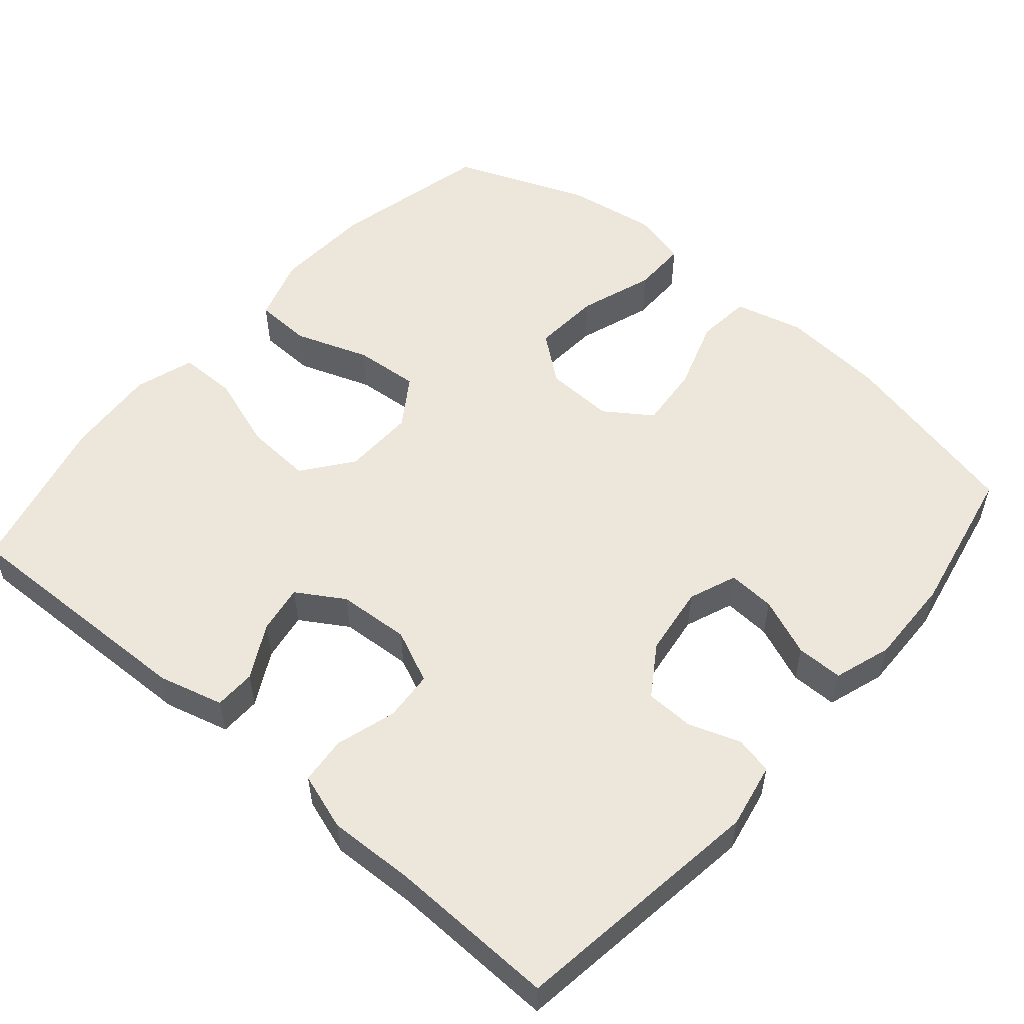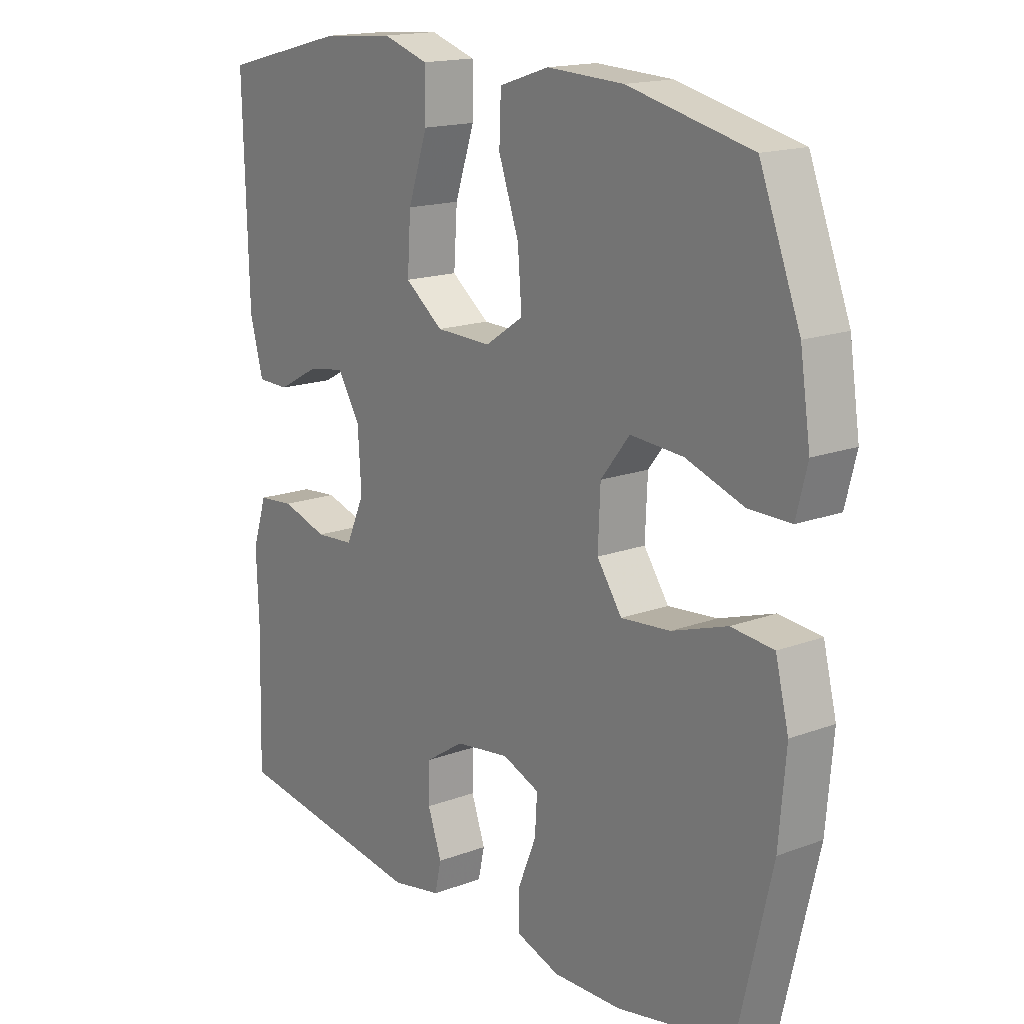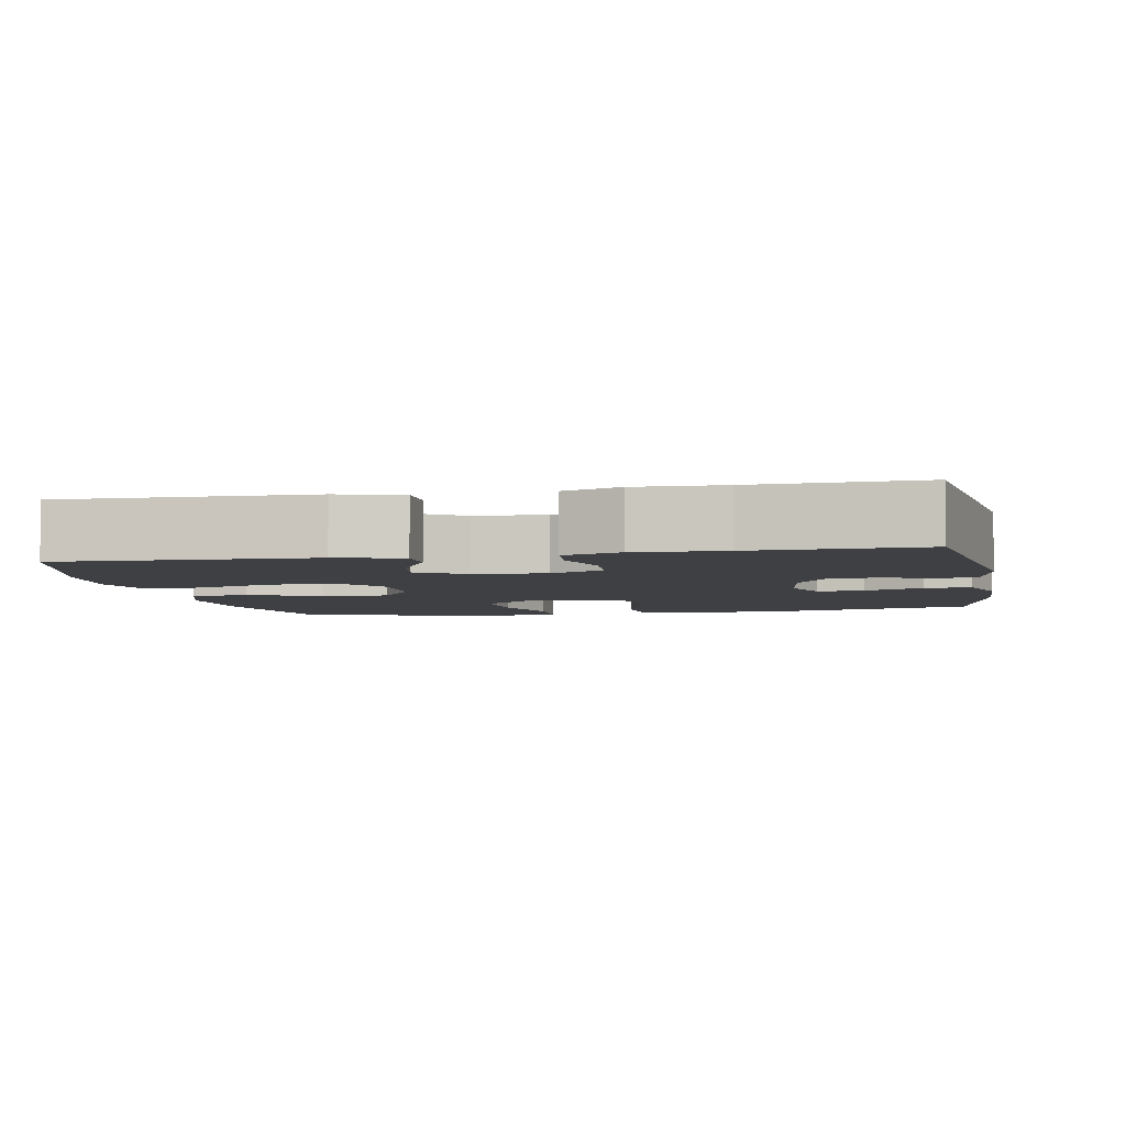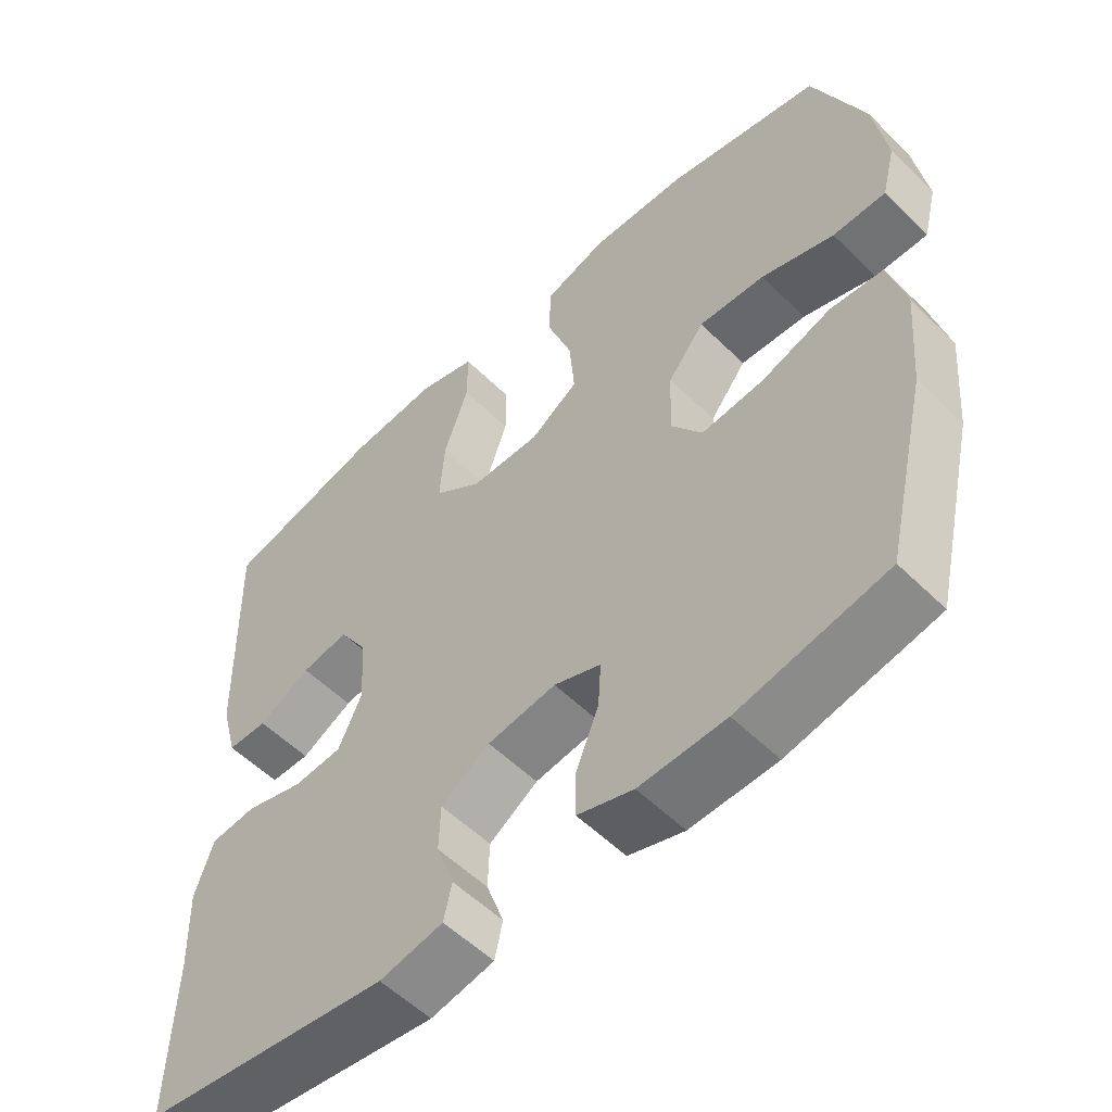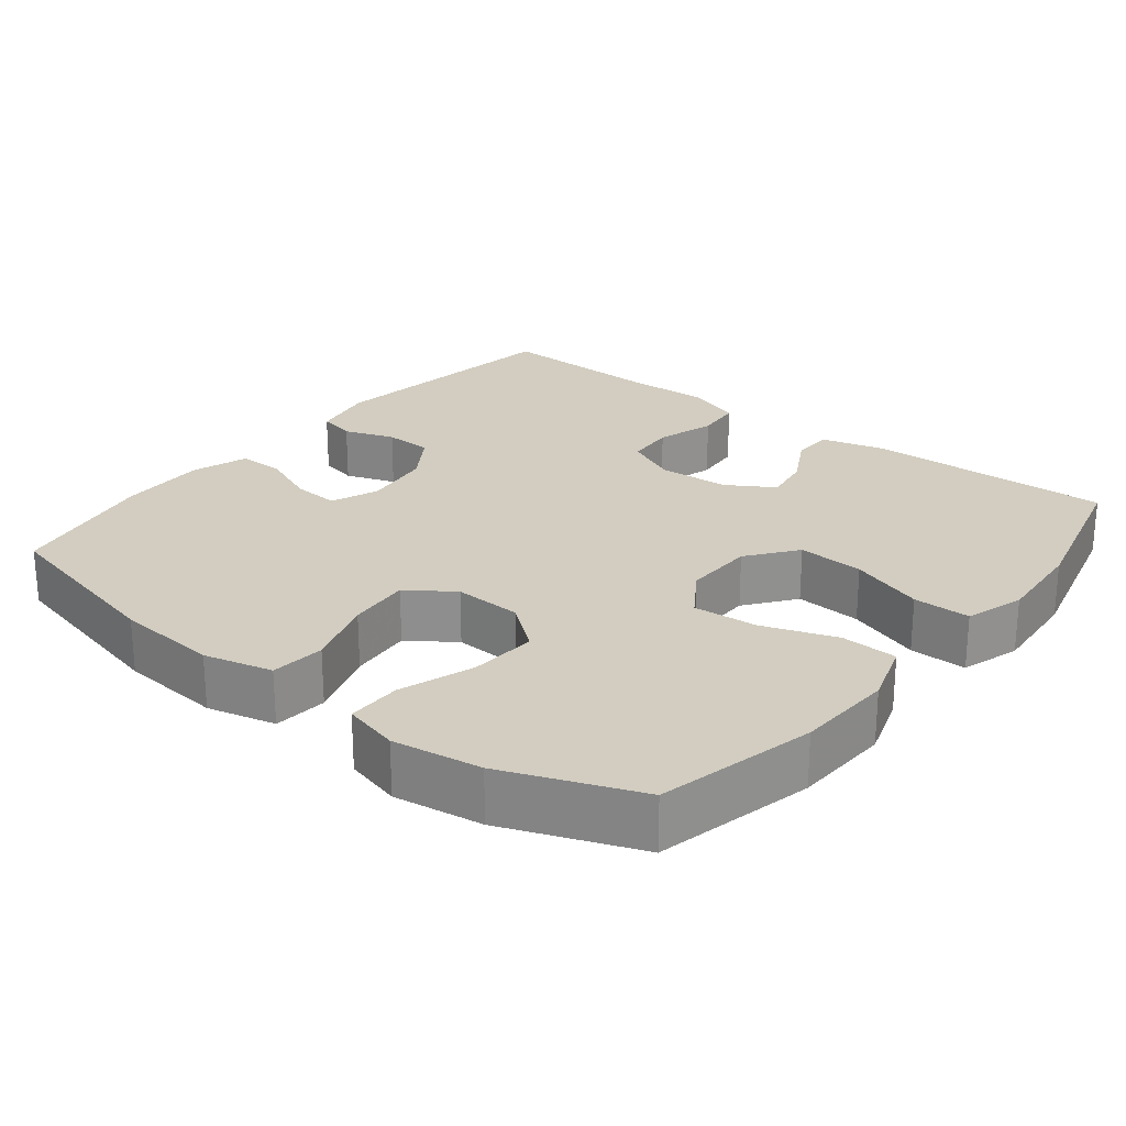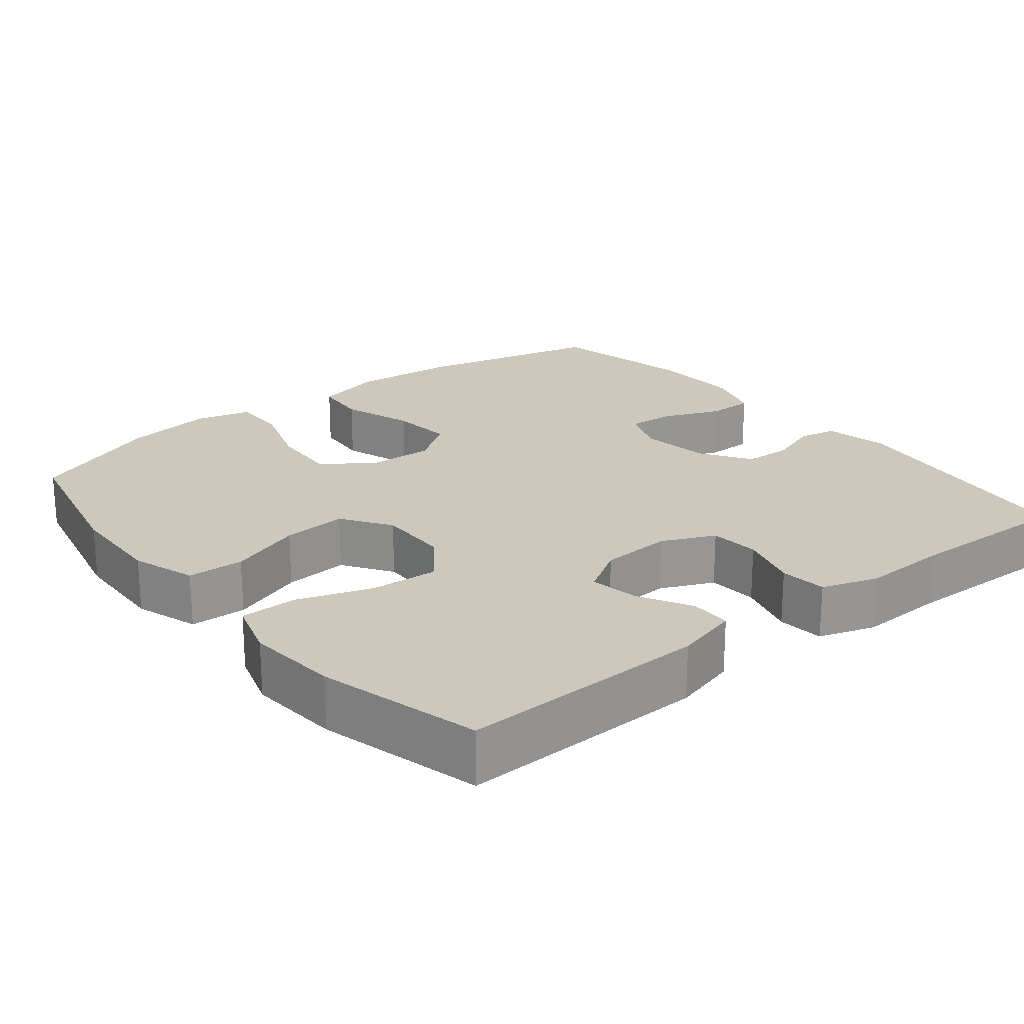
<metadata>
{"format":"obj","ext":"obj","renderer":"f3d","projection":"perspective","resolution":1024,"background":"white","views":[{"elev":53.8,"azim":130.7,"up":"+Y"},{"elev":16.5,"azim":-127.3,"up":"+Z"},{"elev":-4.7,"azim":100.9,"up":"+Y"},{"elev":-55.4,"azim":-135.8,"up":"+Z"},{"elev":24.4,"azim":-51.5,"up":"+Y"},{"elev":22.1,"azim":51.1,"up":"+Y"}]}
</metadata>
<code>
v 0.5 0.07 -0.5
v 0.161 0.07 -0.547
v 0.074 0.07 -0.53
v 0.063 0.07 -0.48
v 0.087 0.07 -0.412
v 0.085 0.07 -0.347
v 0.018 0.07 -0.303
v -0.076 0.07 -0.29
v -0.14 0.07 -0.315
v -0.136 0.07 -0.378
v -0.104 0.07 -0.456
v -0.104 0.07 -0.518
v -0.18 0.07 -0.543
v -0.298 0.07 -0.54
v -0.5 0.07 -0.5
v -0.559 0.07 -0.249
v -0.571 0.07 -0.11
v -0.548 0.07 -0.018
v -0.475 0.07 -0.011
v -0.379 0.07 -0.043
v -0.294 0.07 -0.051
v -0.251 0.07 0.011
v -0.255 0.07 0.103
v -0.305 0.07 0.166
v -0.396 0.07 0.16
v -0.496 0.07 0.126
v -0.569 0.07 0.126
v -0.588 0.07 0.201
v -0.57 0.07 0.32
v -0.5 0.07 0.5
v -0.287 0.07 0.549
v -0.155 0.07 0.555
v -0.069 0.07 0.527
v -0.066 0.07 0.451
v -0.101 0.07 0.352
v -0.108 0.07 0.265
v -0.042 0.07 0.221
v 0.054 0.07 0.223
v 0.12 0.07 0.273
v 0.114 0.07 0.363
v 0.08 0.07 0.463
v 0.08 0.07 0.54
v 0.159 0.07 0.565
v 0.283 0.07 0.555
v 0.5 0.07 0.5
v 0.491 0.07 0.168
v 0.468 0.07 0.082
v 0.413 0.07 0.081
v 0.341 0.07 0.12
v 0.276 0.07 0.131
v 0.237 0.07 0.068
v 0.231 0.07 -0.028
v 0.263 0.07 -0.099
v 0.33 0.07 -0.104
v 0.41 0.07 -0.08
v 0.473 0.07 -0.086
v 0.498 0.07 -0.162
v 0.494 0.07 -0.278
v 0.5 0 -0.5
v 0.161 0 -0.547
v 0.074 0 -0.53
v 0.063 0 -0.48
v 0.087 0 -0.412
v 0.085 0 -0.347
v 0.018 0 -0.303
v -0.076 0 -0.29
v -0.14 0 -0.315
v -0.136 0 -0.378
v -0.104 0 -0.456
v -0.104 0 -0.518
v -0.18 0 -0.543
v -0.298 0 -0.54
v -0.5 0 -0.5
v -0.559 0 -0.249
v -0.571 0 -0.11
v -0.548 0 -0.018
v -0.475 0 -0.011
v -0.379 0 -0.043
v -0.294 0 -0.051
v -0.251 0 0.011
v -0.255 0 0.103
v -0.305 0 0.166
v -0.396 0 0.16
v -0.496 0 0.126
v -0.569 0 0.126
v -0.588 0 0.201
v -0.57 0 0.32
v -0.5 0 0.5
v -0.287 0 0.549
v -0.155 0 0.555
v -0.069 0 0.527
v -0.066 0 0.451
v -0.101 0 0.352
v -0.108 0 0.265
v -0.042 0 0.221
v 0.054 0 0.223
v 0.12 0 0.273
v 0.114 0 0.363
v 0.08 0 0.463
v 0.08 0 0.54
v 0.159 0 0.565
v 0.283 0 0.555
v 0.5 0 0.5
v 0.491 0 0.168
v 0.468 0 0.082
v 0.413 0 0.081
v 0.341 0 0.12
v 0.276 0 0.131
v 0.237 0 0.068
v 0.231 0 -0.028
v 0.263 0 -0.099
v 0.33 0 -0.104
v 0.41 0 -0.08
v 0.473 0 -0.086
v 0.498 0 -0.162
v 0.494 0 -0.278
f 56 57 58
f 55 56 58
f 54 55 58
f 3 4 5
f 2 3 5
f 1 2 5
f 58 1 5
f 54 58 5
f 53 54 5
f 52 53 5 6
f 51 52 6 7
f 47 48 49
f 46 47 49
f 45 46 49
f 44 45 49
f 43 44 49
f 42 43 49
f 41 42 49
f 40 41 49
f 39 40 49 50
f 38 39 50 51
f 33 34 35
f 32 33 35
f 31 32 35
f 30 31 35
f 29 30 35
f 28 29 35
f 27 28 35
f 26 27 35
f 25 26 35
f 24 25 35 36
f 23 24 36 37
f 18 19 20
f 17 18 20
f 16 17 20
f 15 16 20
f 14 15 20
f 13 14 20
f 12 13 20
f 11 12 20
f 10 11 20
f 9 10 20 21
f 8 9 21 22
f 37 38 51
f 23 37 51
f 22 23 51
f 8 22 51
f 7 8 51
f 116 115 114
f 116 114 113
f 116 113 112
f 63 62 61
f 63 61 60
f 63 60 59
f 63 59 116
f 63 116 112
f 63 112 111
f 64 63 111 110
f 65 64 110 109
f 107 106 105
f 107 105 104
f 107 104 103
f 107 103 102
f 107 102 101
f 107 101 100
f 107 100 99
f 107 99 98
f 108 107 98 97
f 109 108 97 96
f 93 92 91
f 93 91 90
f 93 90 89
f 93 89 88
f 93 88 87
f 93 87 86
f 93 86 85
f 93 85 84
f 93 84 83
f 94 93 83 82
f 95 94 82 81
f 78 77 76
f 78 76 75
f 78 75 74
f 78 74 73
f 78 73 72
f 78 72 71
f 78 71 70
f 78 70 69
f 78 69 68
f 79 78 68 67
f 80 79 67 66
f 109 96 95
f 109 95 81
f 109 81 80
f 109 80 66
f 109 66 65
f 1 59 60 2
f 2 60 61 3
f 3 61 62 4
f 4 62 63 5
f 5 63 64 6
f 6 64 65 7
f 7 65 66 8
f 8 66 67 9
f 9 67 68 10
f 10 68 69 11
f 11 69 70 12
f 12 70 71 13
f 13 71 72 14
f 14 72 73 15
f 15 73 74 16
f 16 74 75 17
f 17 75 76 18
f 18 76 77 19
f 19 77 78 20
f 20 78 79 21
f 21 79 80 22
f 22 80 81 23
f 23 81 82 24
f 24 82 83 25
f 25 83 84 26
f 26 84 85 27
f 27 85 86 28
f 28 86 87 29
f 29 87 88 30
f 30 88 89 31
f 31 89 90 32
f 32 90 91 33
f 33 91 92 34
f 34 92 93 35
f 35 93 94 36
f 36 94 95 37
f 37 95 96 38
f 38 96 97 39
f 39 97 98 40
f 40 98 99 41
f 41 99 100 42
f 42 100 101 43
f 43 101 102 44
f 44 102 103 45
f 45 103 104 46
f 46 104 105 47
f 47 105 106 48
f 48 106 107 49
f 49 107 108 50
f 50 108 109 51
f 51 109 110 52
f 52 110 111 53
f 53 111 112 54
f 54 112 113 55
f 55 113 114 56
f 56 114 115 57
f 57 115 116 58
f 58 116 59 1

</code>
